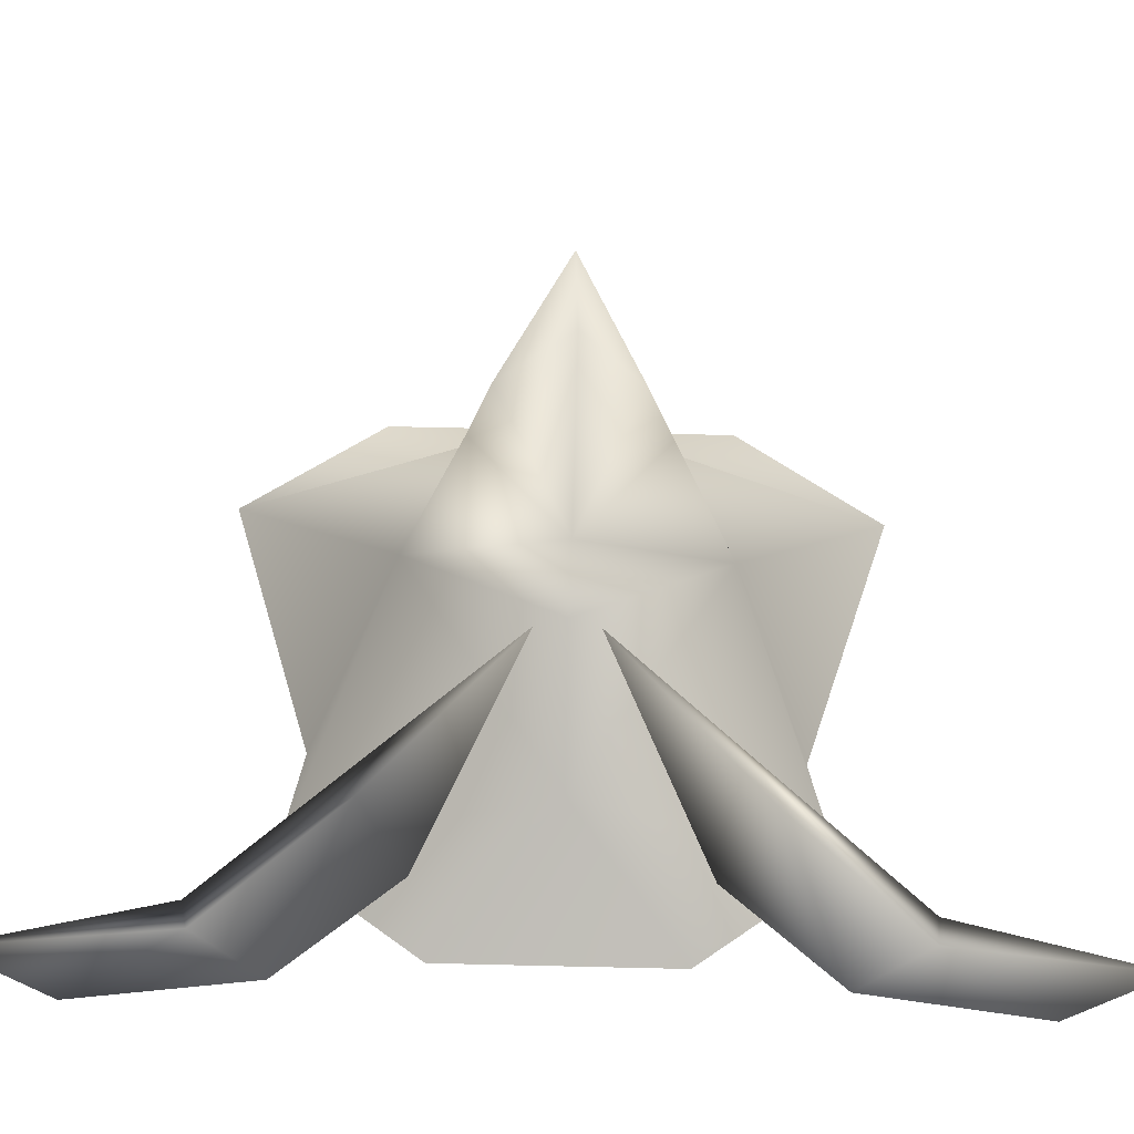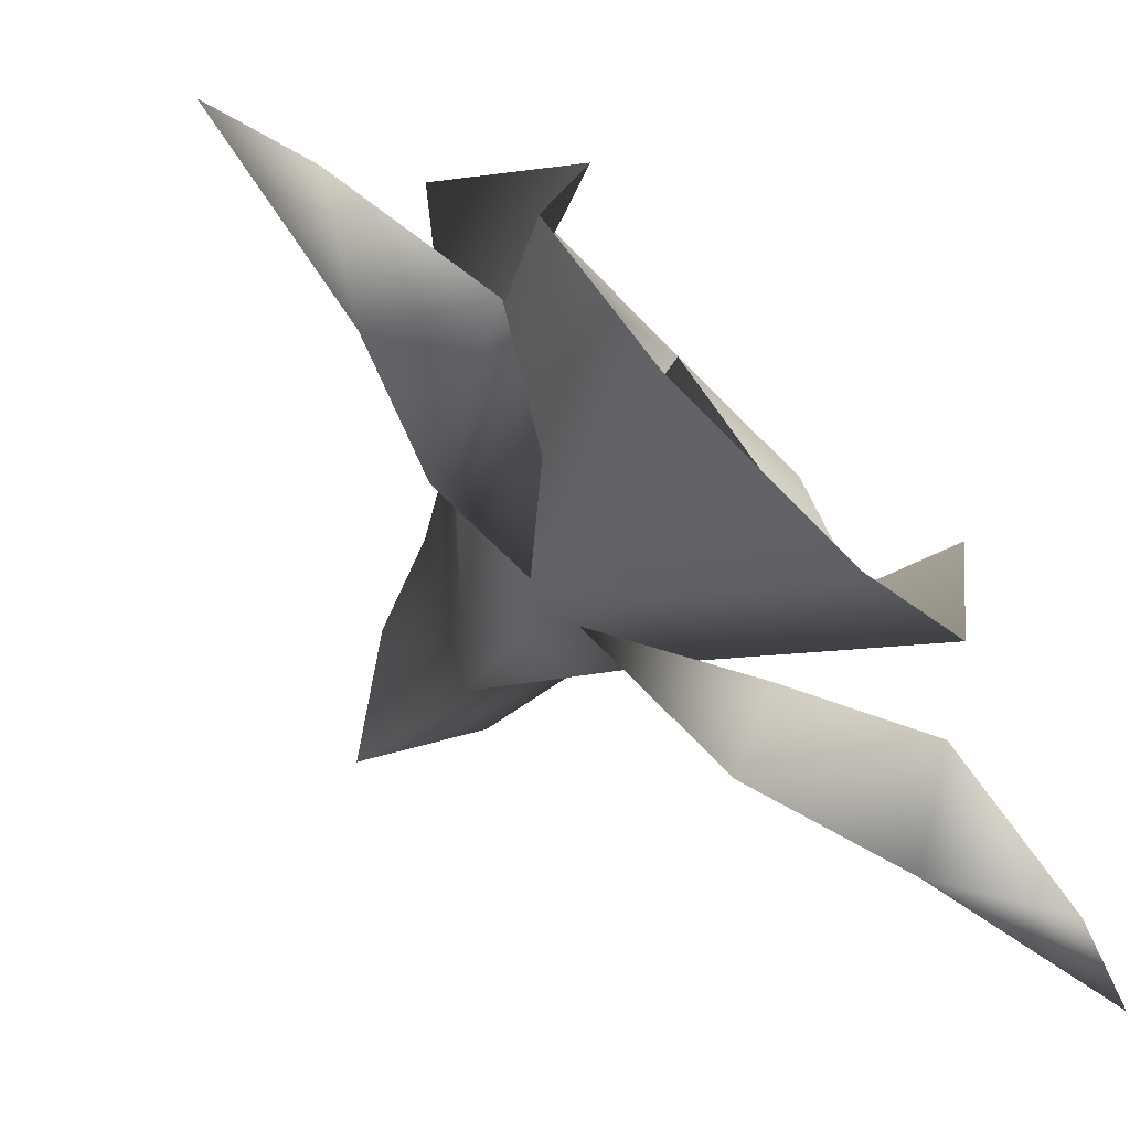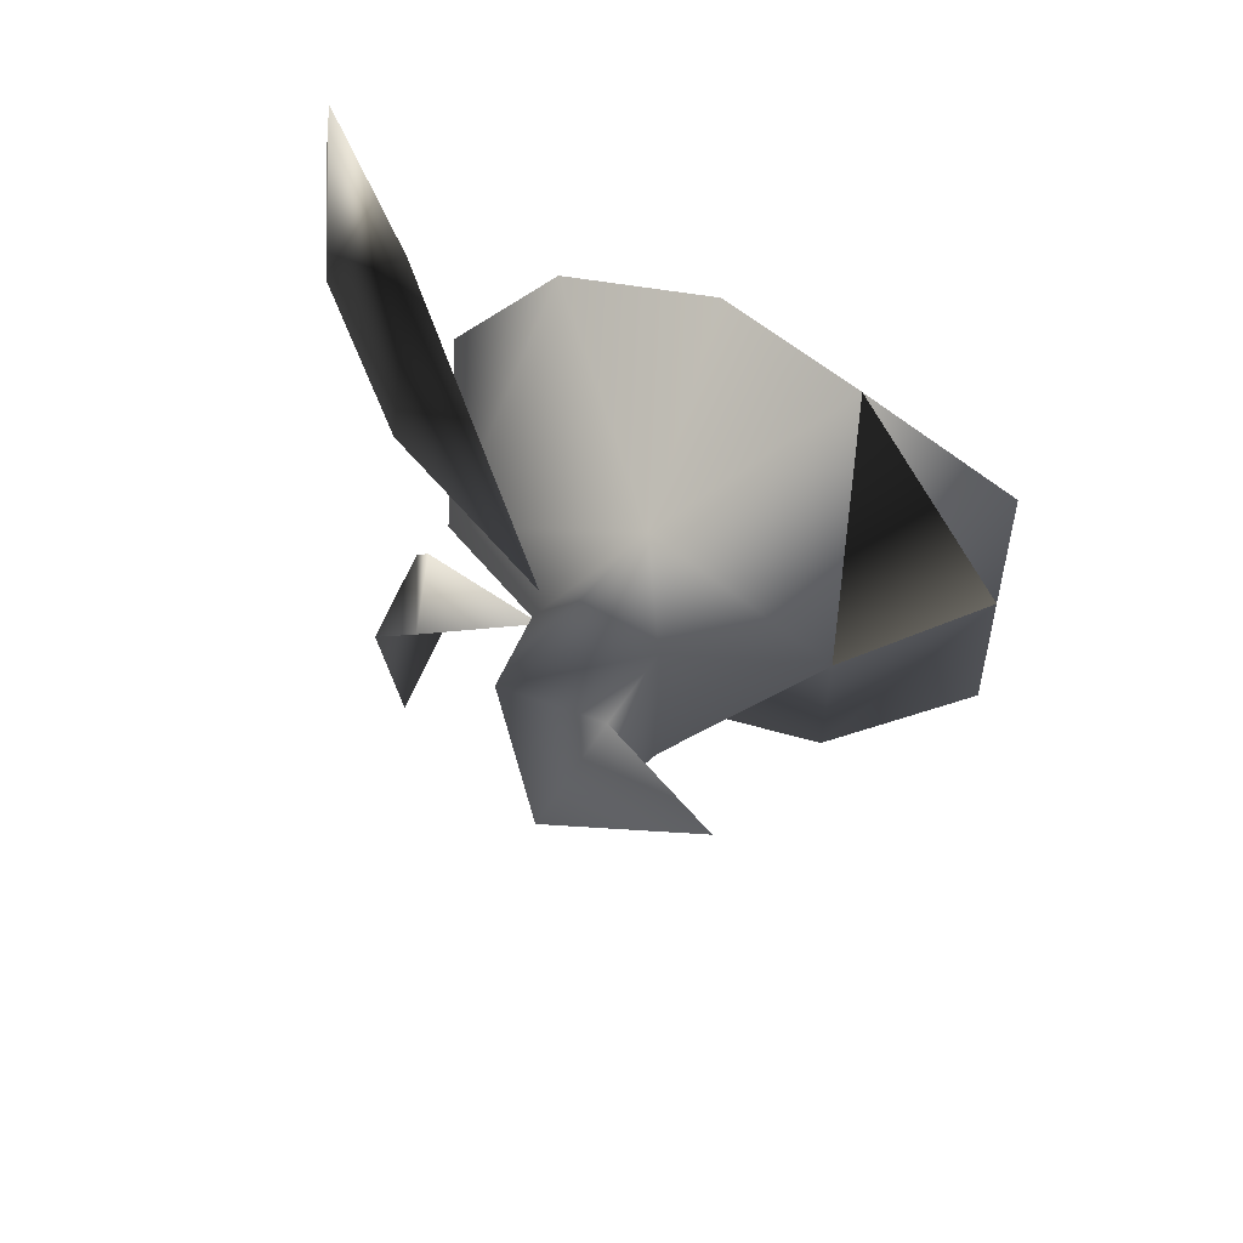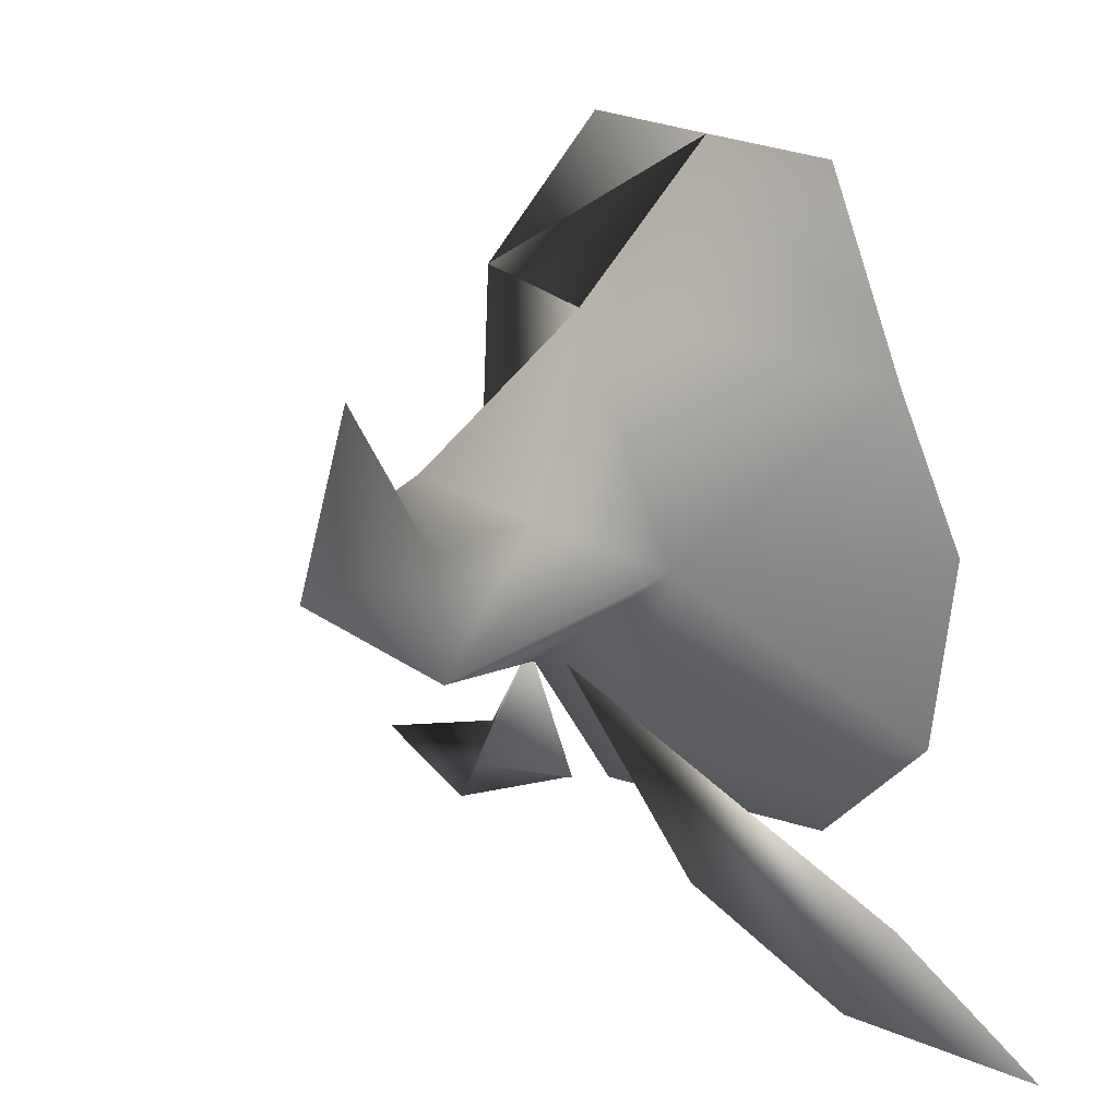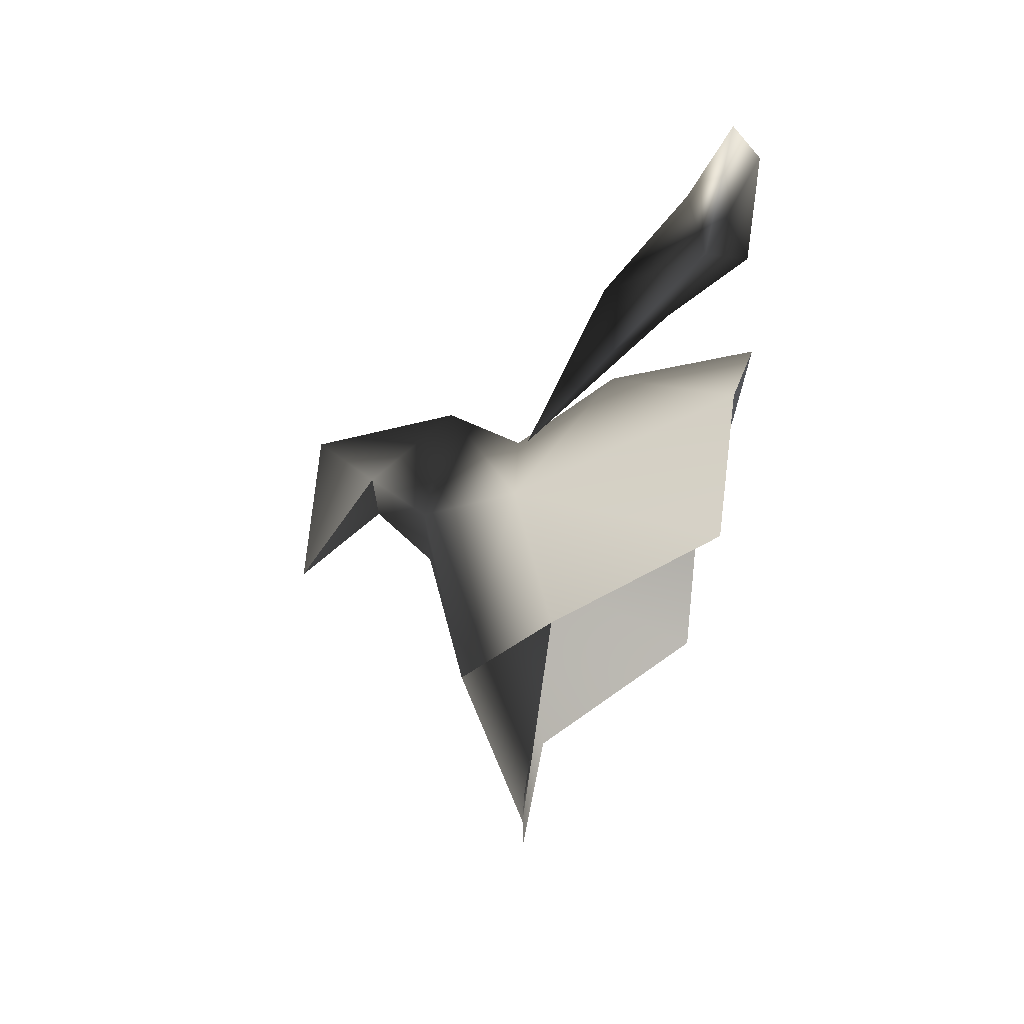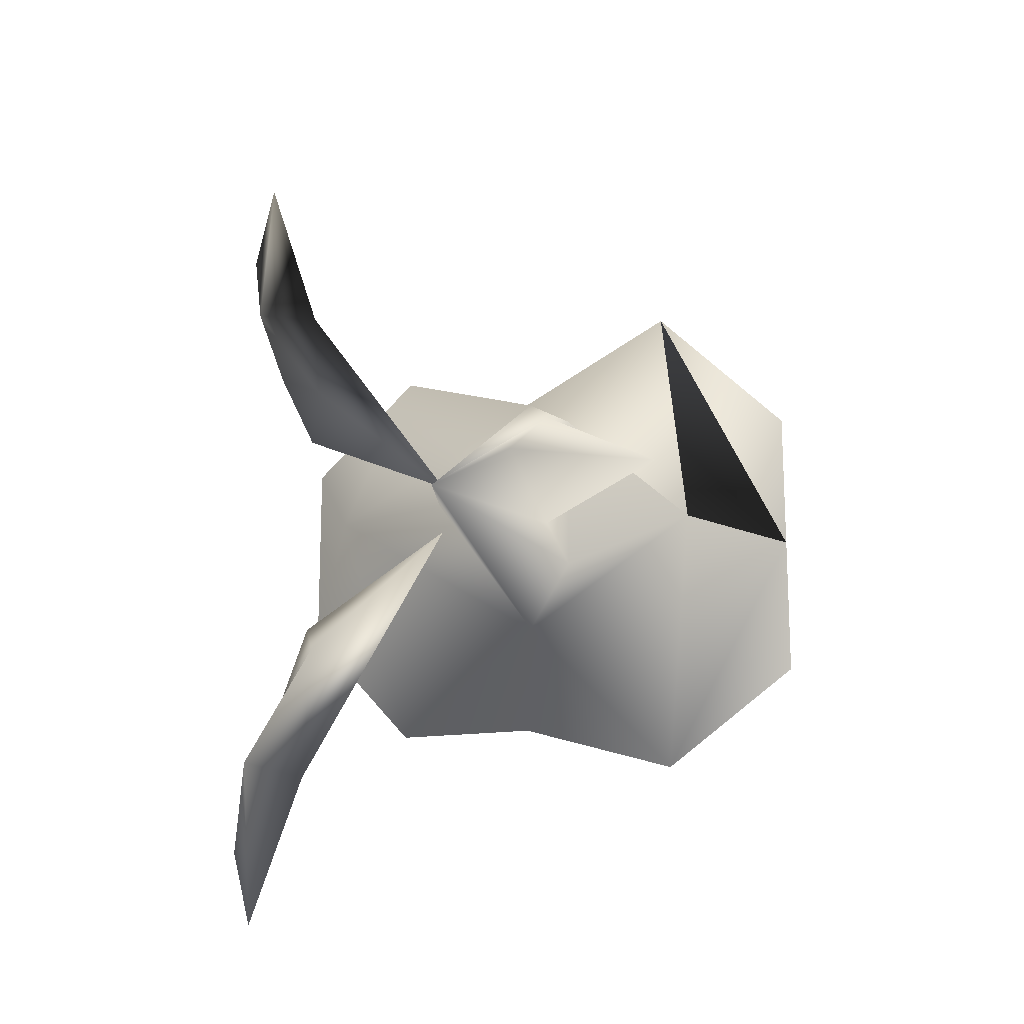
<metadata>
{"format":"obj","ext":"obj","renderer":"f3d","projection":"perspective","resolution":1024,"background":"white","views":[{"elev":-46.6,"azim":88.0,"up":"+Y"},{"elev":-74.2,"azim":-135.3,"up":"+Y"},{"elev":54.0,"azim":109.9,"up":"+Z"},{"elev":17.0,"azim":145.9,"up":"+Y"},{"elev":71.2,"azim":-158.6,"up":"+Z"},{"elev":-16.2,"azim":91.5,"up":"+Z"}]}
</metadata>
<code>
g 0x2C90
v 1.276 -0.5 -0.1562
v 1.39 -0.1846 0
v 1.276 -0.499 0.1719
v 1.074 -0.4365 -0.2266
v 1.075 -0.4365 0.2266
v 1.159 -0.8486 0
v 0.9238 -0.8379 0
v 0.8262 -0.5557 -0.3721
v 1.509 -0.6035 0
v 1.276 -0.499 0.1719
v 1.276 -0.5 -0.1562
v 1.39 -0.1846 0
v 0.8262 -0.5547 0.3662
f 1 2 3
f 1 4 5
f 6 7 8
f 6 9 10
f 11 12 9
f 12 10 9
f 6 10 5
f 13 7 6
f 13 6 5
f 6 11 9
f 11 6 4
f 4 6 8
f 1 5 3
v 0.5479 -0.1152 0.7627
v 0.4697 0.29 0
v 0.8057 -0.05664 0
v 1.074 -0.4365 -0.2266
v 0.8262 -0.5557 -0.3721
v 0.8057 -0.05664 0
v 0.5479 -0.1152 -0.7627
v 0.4668 0.29 -0.4287
v 0.4697 0.29 0
v 0.4668 0.29 0.4287
v 0.8262 -0.5547 0.3662
v 1.075 -0.4365 0.2266
v 0.8057 -0.05664 0
v 0.8262 -0.5547 0.3662
v 0.8057 -0.05664 0
v 0.8262 -0.5557 -0.3721
f 14 15 16
f 17 18 19
f 20 21 22
f 15 23 14
f 14 24 16
f 25 26 27
f 28 20 22
f 28 29 20
v 0.5283 -1.298 0.7881
v 0.4668 -1.518 1.021
v 0.5479 -1.451 1.258
v 0.6426 -1.469 0.7578
v 0.8877 -0.8301 0.07324
v 0.6035 -1.285 0.3193
v 0.8877 -0.8301 0.07324
v 0.8037 -1.245 0.4277
v 0.4209 -1.417 0.6064
v 0.6035 -1.285 0.3193
v 0.8037 -1.245 -0.4277
v 0.6035 -1.285 -0.3193
v 0.4209 -1.417 -0.6064
v 0.5283 -1.298 -0.7881
v 0.6035 -1.285 -0.3193
v 0.8877 -0.8301 -0.07324
v 0.8877 -0.8301 -0.07324
v 0.6426 -1.469 -0.7578
v 0.4668 -1.518 -1.021
v 0.5479 -1.451 -1.258
f 30 31 32
f 32 31 33
f 32 33 30
f 34 35 30
f 36 30 37
f 33 37 30
f 30 35 38
f 30 38 31
f 31 38 33
f 37 39 36
f 40 41 42
f 38 37 33
f 43 44 45
f 43 46 40
f 40 47 43
f 44 43 42
f 42 43 48
f 42 48 47
f 43 49 48
f 48 49 47
f 49 43 47
f 40 46 41
f 38 39 37
f 40 42 47
v 0.7207 -1.156 0
v 0.8262 -0.5547 0.3662
v 0.3125 -0.9824 0.623
v 0.9238 -0.8379 0
v 0.3223 -1.284 0.2832
f 50 51 52
f 50 53 51
f 52 54 50
v 0.7207 -1.156 0
v 0.3223 -1.284 -0.2832
v 0.3135 -0.9824 -0.623
v 0.8262 -0.5557 -0.3721
v 0.9238 -0.8379 0
f 55 56 57
f 58 55 57
f 58 59 55
v 0.7207 -1.156 0
v 0.3223 -1.284 0.2832
v 0.3223 -1.284 -0.2832
f 60 61 62
v 1.075 -0.4365 0.2266
v 1.074 -0.4365 -0.2266
v 0.8057 -0.05664 0
f 63 64 65
v 0.5479 -0.1152 -0.7627
v 0.8262 -0.5557 -0.3721
v 0.207 -0.5781 -0.582
v 0.3135 -0.9824 -0.623
v 0.207 -0.5781 0.582
v 0.8262 -0.5547 0.3662
v 0.5479 -0.1152 0.7627
v 0.3125 -0.9824 0.623
f 66 67 68
f 69 68 67
f 70 71 72
f 71 70 73

</code>
